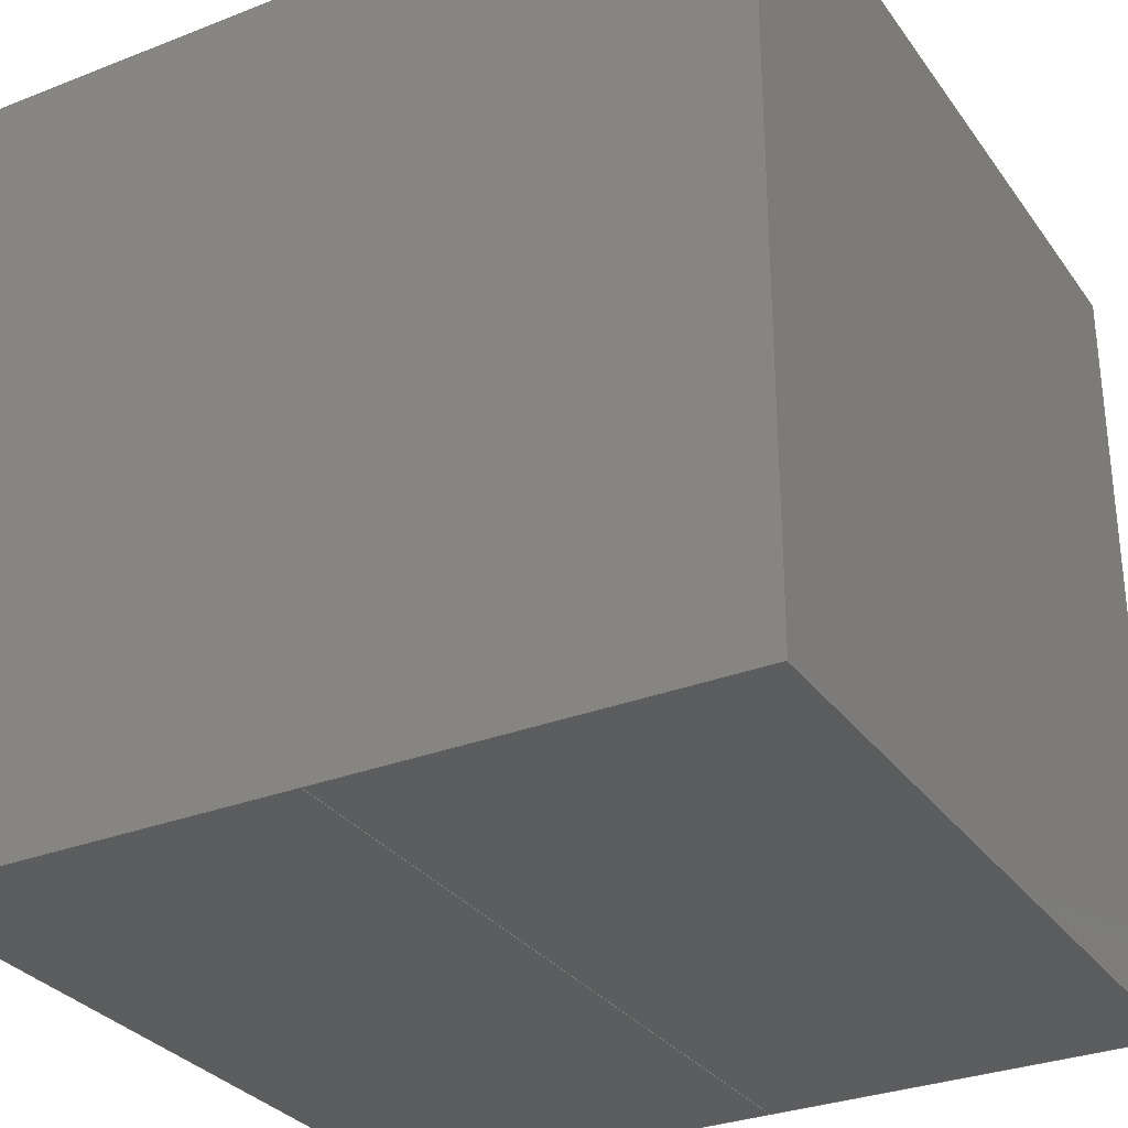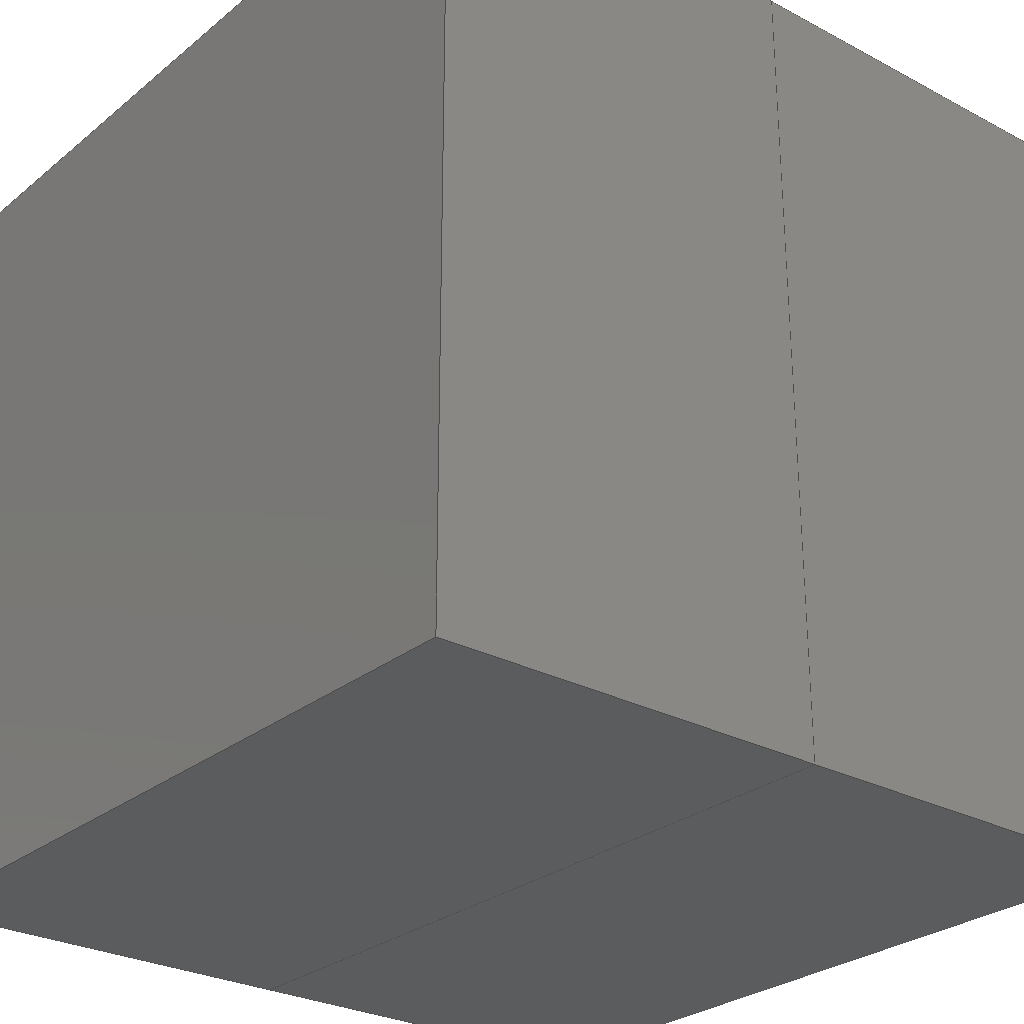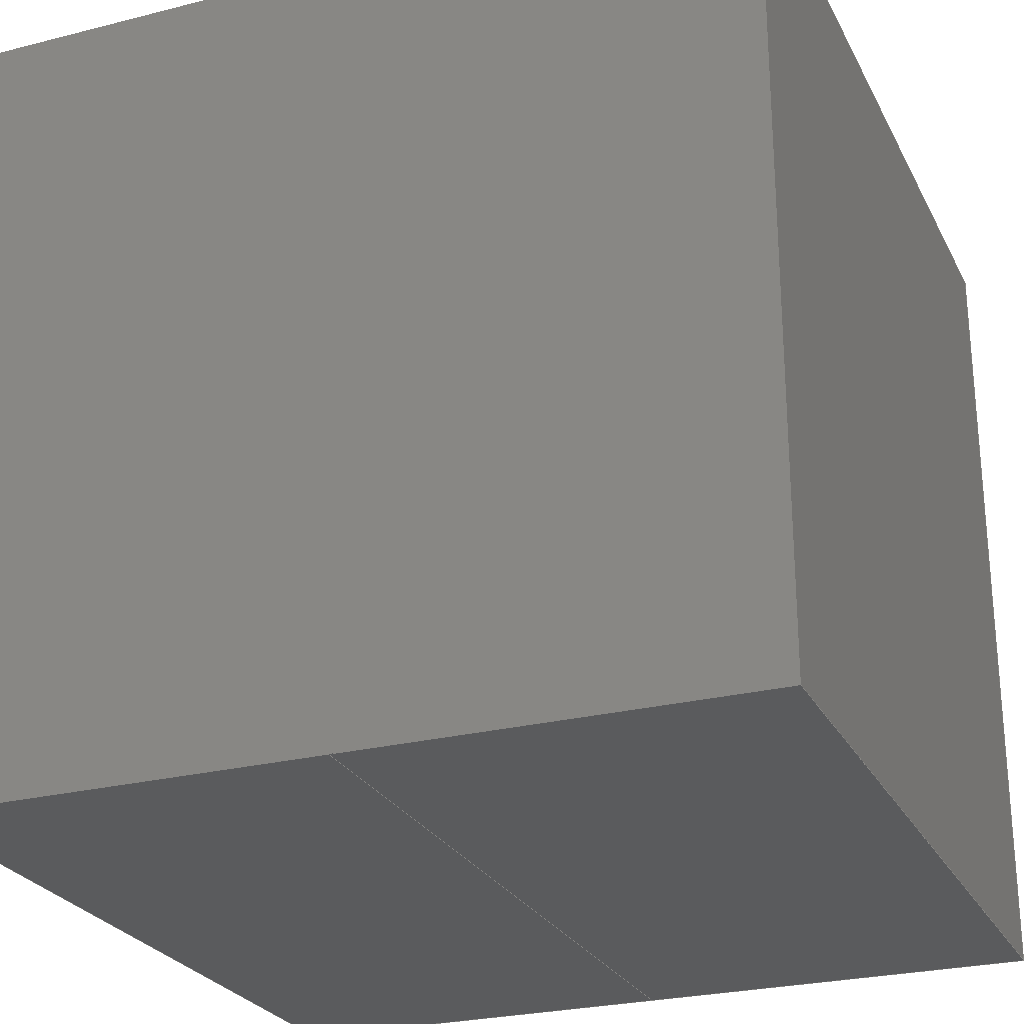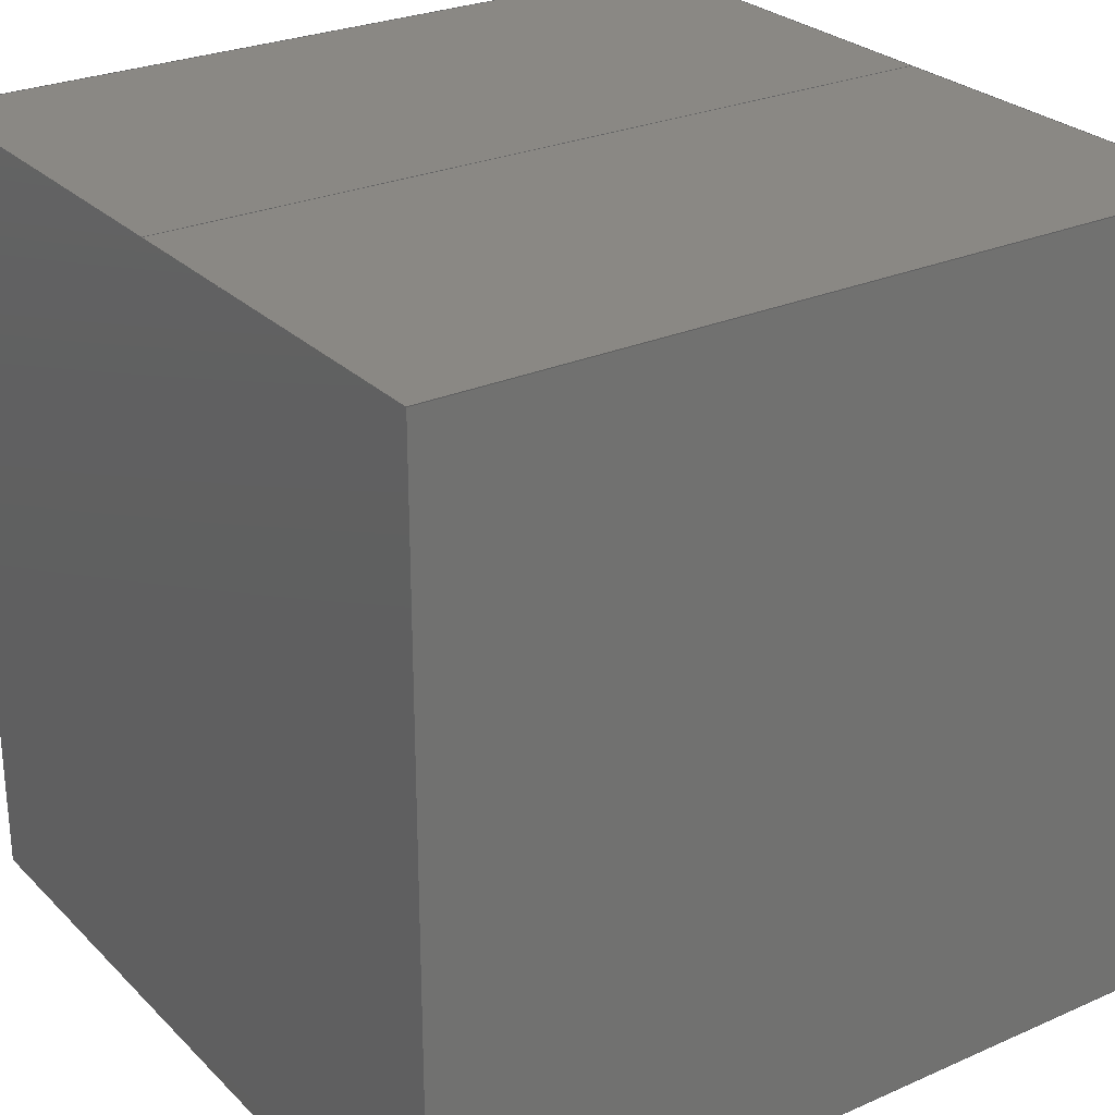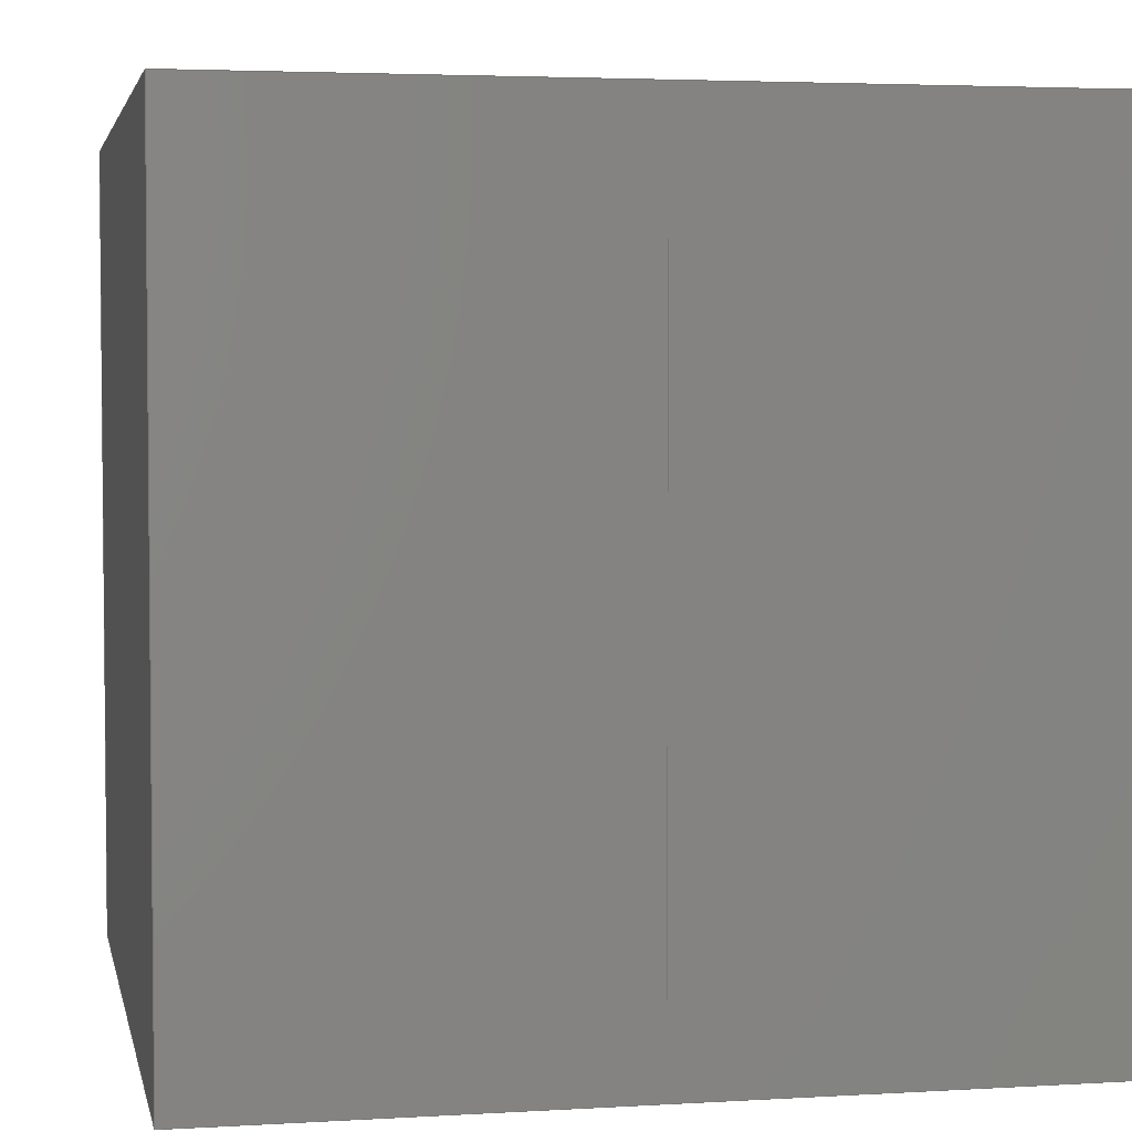
<metadata>
{"format":"step","ext":"step","renderer":"f3d","projection":"perspective","resolution":1024,"background":"white","views":[{"elev":-30.7,"azim":29.3,"up":"+Y"},{"elev":-27.6,"azim":140.8,"up":"+Y"},{"elev":-25.9,"azim":22.0,"up":"+Y"},{"elev":27.0,"azim":55.7,"up":"+Y"},{"elev":3.6,"azim":168.6,"up":"+Z"}]}
</metadata>
<code>
ISO-10303-21;
DATA;
#1 = APPLICATION_PROTOCOL_DEFINITION('international standard',
  'automotive_design',2000,#2);
#2 = APPLICATION_CONTEXT(
  'core data for automotive mechanical design processes');
#3 = SHAPE_DEFINITION_REPRESENTATION(#4,#10);
#4 = PRODUCT_DEFINITION_SHAPE('','',#5);
#5 = PRODUCT_DEFINITION('design','',#6,#9);
#6 = PRODUCT_DEFINITION_FORMATION('','',#7);
#7 = PRODUCT('Open CASCADE STEP translator 7.6 2',
  'Open CASCADE STEP translator 7.6 2','',(#8));
#8 = PRODUCT_CONTEXT('',#2,'mechanical');
#9 = PRODUCT_DEFINITION_CONTEXT('part definition',#2,'design');
#10 = ADVANCED_BREP_SHAPE_REPRESENTATION('',(#11,#15),#261);
#11 = AXIS2_PLACEMENT_3D('',#12,#13,#14);
#12 = CARTESIAN_POINT('',(0,0,0));
#13 = DIRECTION('',(0,0,1));
#14 = DIRECTION('',(1,0,-0));
#15 = MANIFOLD_SOLID_BREP('',#16);
#16 = CLOSED_SHELL('',(#17,#57,#88,#119,#143,#167,#184,#215,#232,#249));
#17 = ADVANCED_FACE('',(#18),#52,.F.);
#18 = FACE_BOUND('',#19,.F.);
#19 = EDGE_LOOP('',(#20,#30,#38,#46));
#20 = ORIENTED_EDGE('',*,*,#21,.T.);
#21 = EDGE_CURVE('',#22,#24,#26,.T.);
#22 = VERTEX_POINT('',#23);
#23 = CARTESIAN_POINT('',(1.5,1.5,0));
#24 = VERTEX_POINT('',#25);
#25 = CARTESIAN_POINT('',(1.5,1.5,3));
#26 = LINE('',#27,#28);
#27 = CARTESIAN_POINT('',(1.5,1.5,0));
#28 = VECTOR('',#29,1);
#29 = DIRECTION('',(0,0,1));
#30 = ORIENTED_EDGE('',*,*,#31,.T.);
#31 = EDGE_CURVE('',#24,#32,#34,.T.);
#32 = VERTEX_POINT('',#33);
#33 = CARTESIAN_POINT('',(0,1.5,3));
#34 = LINE('',#35,#36);
#35 = CARTESIAN_POINT('',(1.5,1.5,3));
#36 = VECTOR('',#37,1);
#37 = DIRECTION('',(-1,0,0));
#38 = ORIENTED_EDGE('',*,*,#39,.F.);
#39 = EDGE_CURVE('',#40,#32,#42,.T.);
#40 = VERTEX_POINT('',#41);
#41 = CARTESIAN_POINT('',(0,1.5,0));
#42 = LINE('',#43,#44);
#43 = CARTESIAN_POINT('',(0,1.5,0));
#44 = VECTOR('',#45,1);
#45 = DIRECTION('',(0,0,1));
#46 = ORIENTED_EDGE('',*,*,#47,.F.);
#47 = EDGE_CURVE('',#22,#40,#48,.T.);
#48 = LINE('',#49,#50);
#49 = CARTESIAN_POINT('',(1.5,1.5,0));
#50 = VECTOR('',#51,1);
#51 = DIRECTION('',(-1,0,0));
#52 = PLANE('',#53);
#53 = AXIS2_PLACEMENT_3D('',#54,#55,#56);
#54 = CARTESIAN_POINT('',(1.5,1.5,0));
#55 = DIRECTION('',(0,-1,0));
#56 = DIRECTION('',(-1,0,0));
#57 = ADVANCED_FACE('',(#58),#83,.F.);
#58 = FACE_BOUND('',#59,.F.);
#59 = EDGE_LOOP('',(#60,#70,#76,#77));
#60 = ORIENTED_EDGE('',*,*,#61,.T.);
#61 = EDGE_CURVE('',#62,#64,#66,.T.);
#62 = VERTEX_POINT('',#63);
#63 = CARTESIAN_POINT('',(1.5,-1.5,0));
#64 = VERTEX_POINT('',#65);
#65 = CARTESIAN_POINT('',(1.5,-1.5,3));
#66 = LINE('',#67,#68);
#67 = CARTESIAN_POINT('',(1.5,-1.5,0));
#68 = VECTOR('',#69,1);
#69 = DIRECTION('',(0,0,1));
#70 = ORIENTED_EDGE('',*,*,#71,.T.);
#71 = EDGE_CURVE('',#64,#24,#72,.T.);
#72 = LINE('',#73,#74);
#73 = CARTESIAN_POINT('',(1.5,-1.5,3));
#74 = VECTOR('',#75,1);
#75 = DIRECTION('',(0,1,0));
#76 = ORIENTED_EDGE('',*,*,#21,.F.);
#77 = ORIENTED_EDGE('',*,*,#78,.F.);
#78 = EDGE_CURVE('',#62,#22,#79,.T.);
#79 = LINE('',#80,#81);
#80 = CARTESIAN_POINT('',(1.5,-1.5,0));
#81 = VECTOR('',#82,1);
#82 = DIRECTION('',(0,1,0));
#83 = PLANE('',#84);
#84 = AXIS2_PLACEMENT_3D('',#85,#86,#87);
#85 = CARTESIAN_POINT('',(1.5,-1.5,0));
#86 = DIRECTION('',(-1,0,0));
#87 = DIRECTION('',(0,1,0));
#88 = ADVANCED_FACE('',(#89),#114,.F.);
#89 = FACE_BOUND('',#90,.T.);
#90 = EDGE_LOOP('',(#91,#101,#107,#108));
#91 = ORIENTED_EDGE('',*,*,#92,.T.);
#92 = EDGE_CURVE('',#93,#95,#97,.T.);
#93 = VERTEX_POINT('',#94);
#94 = CARTESIAN_POINT('',(-1.5,1.5,0));
#95 = VERTEX_POINT('',#96);
#96 = CARTESIAN_POINT('',(-1.5,1.5,3));
#97 = LINE('',#98,#99);
#98 = CARTESIAN_POINT('',(-1.5,1.5,0));
#99 = VECTOR('',#100,1);
#100 = DIRECTION('',(0,0,1));
#101 = ORIENTED_EDGE('',*,*,#102,.T.);
#102 = EDGE_CURVE('',#95,#32,#103,.T.);
#103 = LINE('',#104,#105);
#104 = CARTESIAN_POINT('',(-1.5,1.5,3));
#105 = VECTOR('',#106,1);
#106 = DIRECTION('',(1,0,0));
#107 = ORIENTED_EDGE('',*,*,#39,.F.);
#108 = ORIENTED_EDGE('',*,*,#109,.F.);
#109 = EDGE_CURVE('',#93,#40,#110,.T.);
#110 = LINE('',#111,#112);
#111 = CARTESIAN_POINT('',(-1.5,1.5,0));
#112 = VECTOR('',#113,1);
#113 = DIRECTION('',(1,0,0));
#114 = PLANE('',#115);
#115 = AXIS2_PLACEMENT_3D('',#116,#117,#118);
#116 = CARTESIAN_POINT('',(-1.5,1.5,0));
#117 = DIRECTION('',(-0,-1,-0));
#118 = DIRECTION('',(-1,0,0));
#119 = ADVANCED_FACE('',(#120),#138,.F.);
#120 = FACE_BOUND('',#121,.F.);
#121 = EDGE_LOOP('',(#122,#123,#131,#137));
#122 = ORIENTED_EDGE('',*,*,#47,.T.);
#123 = ORIENTED_EDGE('',*,*,#124,.T.);
#124 = EDGE_CURVE('',#40,#125,#127,.T.);
#125 = VERTEX_POINT('',#126);
#126 = CARTESIAN_POINT('',(0,-1.5,0));
#127 = LINE('',#128,#129);
#128 = CARTESIAN_POINT('',(0,1.5,0));
#129 = VECTOR('',#130,1);
#130 = DIRECTION('',(0,-1,0));
#131 = ORIENTED_EDGE('',*,*,#132,.T.);
#132 = EDGE_CURVE('',#125,#62,#133,.T.);
#133 = LINE('',#134,#135);
#134 = CARTESIAN_POINT('',(0,-1.5,0));
#135 = VECTOR('',#136,1);
#136 = DIRECTION('',(1,0,0));
#137 = ORIENTED_EDGE('',*,*,#78,.T.);
#138 = PLANE('',#139);
#139 = AXIS2_PLACEMENT_3D('',#140,#141,#142);
#140 = CARTESIAN_POINT('',(0.75,-2.513e-11,0));
#141 = DIRECTION('',(0,0,1));
#142 = DIRECTION('',(1,0,0));
#143 = ADVANCED_FACE('',(#144),#162,.T.);
#144 = FACE_BOUND('',#145,.T.);
#145 = EDGE_LOOP('',(#146,#147,#155,#161));
#146 = ORIENTED_EDGE('',*,*,#31,.T.);
#147 = ORIENTED_EDGE('',*,*,#148,.T.);
#148 = EDGE_CURVE('',#32,#149,#151,.T.);
#149 = VERTEX_POINT('',#150);
#150 = CARTESIAN_POINT('',(0,-1.5,3));
#151 = LINE('',#152,#153);
#152 = CARTESIAN_POINT('',(0,1.5,3));
#153 = VECTOR('',#154,1);
#154 = DIRECTION('',(0,-1,0));
#155 = ORIENTED_EDGE('',*,*,#156,.T.);
#156 = EDGE_CURVE('',#149,#64,#157,.T.);
#157 = LINE('',#158,#159);
#158 = CARTESIAN_POINT('',(0,-1.5,3));
#159 = VECTOR('',#160,1);
#160 = DIRECTION('',(1,0,0));
#161 = ORIENTED_EDGE('',*,*,#71,.T.);
#162 = PLANE('',#163);
#163 = AXIS2_PLACEMENT_3D('',#164,#165,#166);
#164 = CARTESIAN_POINT('',(0.75,-2.513e-11,3));
#165 = DIRECTION('',(0,0,1));
#166 = DIRECTION('',(1,0,0));
#167 = ADVANCED_FACE('',(#168),#179,.F.);
#168 = FACE_BOUND('',#169,.F.);
#169 = EDGE_LOOP('',(#170,#176,#177,#178));
#170 = ORIENTED_EDGE('',*,*,#171,.T.);
#171 = EDGE_CURVE('',#125,#149,#172,.T.);
#172 = LINE('',#173,#174);
#173 = CARTESIAN_POINT('',(0,-1.5,0));
#174 = VECTOR('',#175,1);
#175 = DIRECTION('',(0,0,1));
#176 = ORIENTED_EDGE('',*,*,#156,.T.);
#177 = ORIENTED_EDGE('',*,*,#61,.F.);
#178 = ORIENTED_EDGE('',*,*,#132,.F.);
#179 = PLANE('',#180);
#180 = AXIS2_PLACEMENT_3D('',#181,#182,#183);
#181 = CARTESIAN_POINT('',(0,-1.5,0));
#182 = DIRECTION('',(0,1,0));
#183 = DIRECTION('',(1,0,0));
#184 = ADVANCED_FACE('',(#185),#210,.F.);
#185 = FACE_BOUND('',#186,.T.);
#186 = EDGE_LOOP('',(#187,#197,#203,#204));
#187 = ORIENTED_EDGE('',*,*,#188,.T.);
#188 = EDGE_CURVE('',#189,#191,#193,.T.);
#189 = VERTEX_POINT('',#190);
#190 = CARTESIAN_POINT('',(-1.5,-1.5,0));
#191 = VERTEX_POINT('',#192);
#192 = CARTESIAN_POINT('',(-1.5,-1.5,3));
#193 = LINE('',#194,#195);
#194 = CARTESIAN_POINT('',(-1.5,-1.5,0));
#195 = VECTOR('',#196,1);
#196 = DIRECTION('',(0,0,1));
#197 = ORIENTED_EDGE('',*,*,#198,.T.);
#198 = EDGE_CURVE('',#191,#95,#199,.T.);
#199 = LINE('',#200,#201);
#200 = CARTESIAN_POINT('',(-1.5,-1.5,3));
#201 = VECTOR('',#202,1);
#202 = DIRECTION('',(0,1,0));
#203 = ORIENTED_EDGE('',*,*,#92,.F.);
#204 = ORIENTED_EDGE('',*,*,#205,.F.);
#205 = EDGE_CURVE('',#189,#93,#206,.T.);
#206 = LINE('',#207,#208);
#207 = CARTESIAN_POINT('',(-1.5,-1.5,0));
#208 = VECTOR('',#209,1);
#209 = DIRECTION('',(0,1,0));
#210 = PLANE('',#211);
#211 = AXIS2_PLACEMENT_3D('',#212,#213,#214);
#212 = CARTESIAN_POINT('',(-1.5,-1.5,0));
#213 = DIRECTION('',(1,0,0));
#214 = DIRECTION('',(0,-1,0));
#215 = ADVANCED_FACE('',(#216),#227,.F.);
#216 = FACE_BOUND('',#217,.T.);
#217 = EDGE_LOOP('',(#218,#219,#220,#226));
#218 = ORIENTED_EDGE('',*,*,#109,.T.);
#219 = ORIENTED_EDGE('',*,*,#124,.T.);
#220 = ORIENTED_EDGE('',*,*,#221,.T.);
#221 = EDGE_CURVE('',#125,#189,#222,.T.);
#222 = LINE('',#223,#224);
#223 = CARTESIAN_POINT('',(0,-1.5,0));
#224 = VECTOR('',#225,1);
#225 = DIRECTION('',(-1,-0,-0));
#226 = ORIENTED_EDGE('',*,*,#205,.T.);
#227 = PLANE('',#228);
#228 = AXIS2_PLACEMENT_3D('',#229,#230,#231);
#229 = CARTESIAN_POINT('',(-0.75,-2.513e-11,0));
#230 = DIRECTION('',(0,0,1));
#231 = DIRECTION('',(1,0,0));
#232 = ADVANCED_FACE('',(#233),#244,.T.);
#233 = FACE_BOUND('',#234,.F.);
#234 = EDGE_LOOP('',(#235,#236,#237,#243));
#235 = ORIENTED_EDGE('',*,*,#102,.T.);
#236 = ORIENTED_EDGE('',*,*,#148,.T.);
#237 = ORIENTED_EDGE('',*,*,#238,.T.);
#238 = EDGE_CURVE('',#149,#191,#239,.T.);
#239 = LINE('',#240,#241);
#240 = CARTESIAN_POINT('',(0,-1.5,3));
#241 = VECTOR('',#242,1);
#242 = DIRECTION('',(-1,-0,-0));
#243 = ORIENTED_EDGE('',*,*,#198,.T.);
#244 = PLANE('',#245);
#245 = AXIS2_PLACEMENT_3D('',#246,#247,#248);
#246 = CARTESIAN_POINT('',(-0.75,-2.513e-11,3));
#247 = DIRECTION('',(0,0,1));
#248 = DIRECTION('',(1,0,0));
#249 = ADVANCED_FACE('',(#250),#256,.F.);
#250 = FACE_BOUND('',#251,.T.);
#251 = EDGE_LOOP('',(#252,#253,#254,#255));
#252 = ORIENTED_EDGE('',*,*,#171,.T.);
#253 = ORIENTED_EDGE('',*,*,#238,.T.);
#254 = ORIENTED_EDGE('',*,*,#188,.F.);
#255 = ORIENTED_EDGE('',*,*,#221,.F.);
#256 = PLANE('',#257);
#257 = AXIS2_PLACEMENT_3D('',#258,#259,#260);
#258 = CARTESIAN_POINT('',(0,-1.5,0));
#259 = DIRECTION('',(0,1,0));
#260 = DIRECTION('',(1,0,0));
#261 = ( GEOMETRIC_REPRESENTATION_CONTEXT(3) 
GLOBAL_UNCERTAINTY_ASSIGNED_CONTEXT((#265)) GLOBAL_UNIT_ASSIGNED_CONTEXT
((#262,#263,#264)) REPRESENTATION_CONTEXT('Context #1',
  '3D Context with UNIT and UNCERTAINTY') );
#262 = ( LENGTH_UNIT() NAMED_UNIT(*) SI_UNIT(.MILLI.,.METRE.) );
#263 = ( NAMED_UNIT(*) PLANE_ANGLE_UNIT() SI_UNIT($,.RADIAN.) );
#264 = ( NAMED_UNIT(*) SI_UNIT($,.STERADIAN.) SOLID_ANGLE_UNIT() );
#265 = UNCERTAINTY_MEASURE_WITH_UNIT(LENGTH_MEASURE(1e-07),#262,
  'distance_accuracy_value','confusion accuracy');
#266 = PRODUCT_RELATED_PRODUCT_CATEGORY('part',$,(#7));
ENDSEC;
END-ISO-10303-21;

</code>
